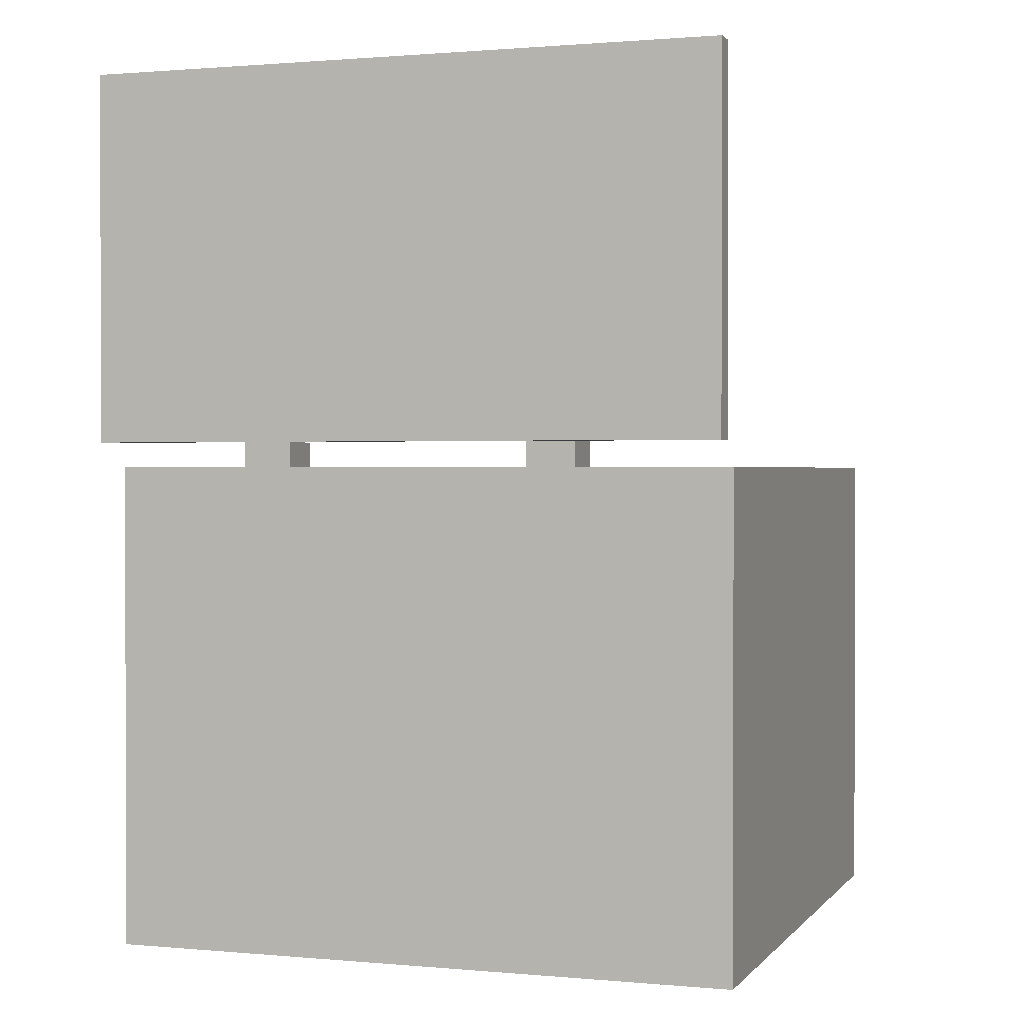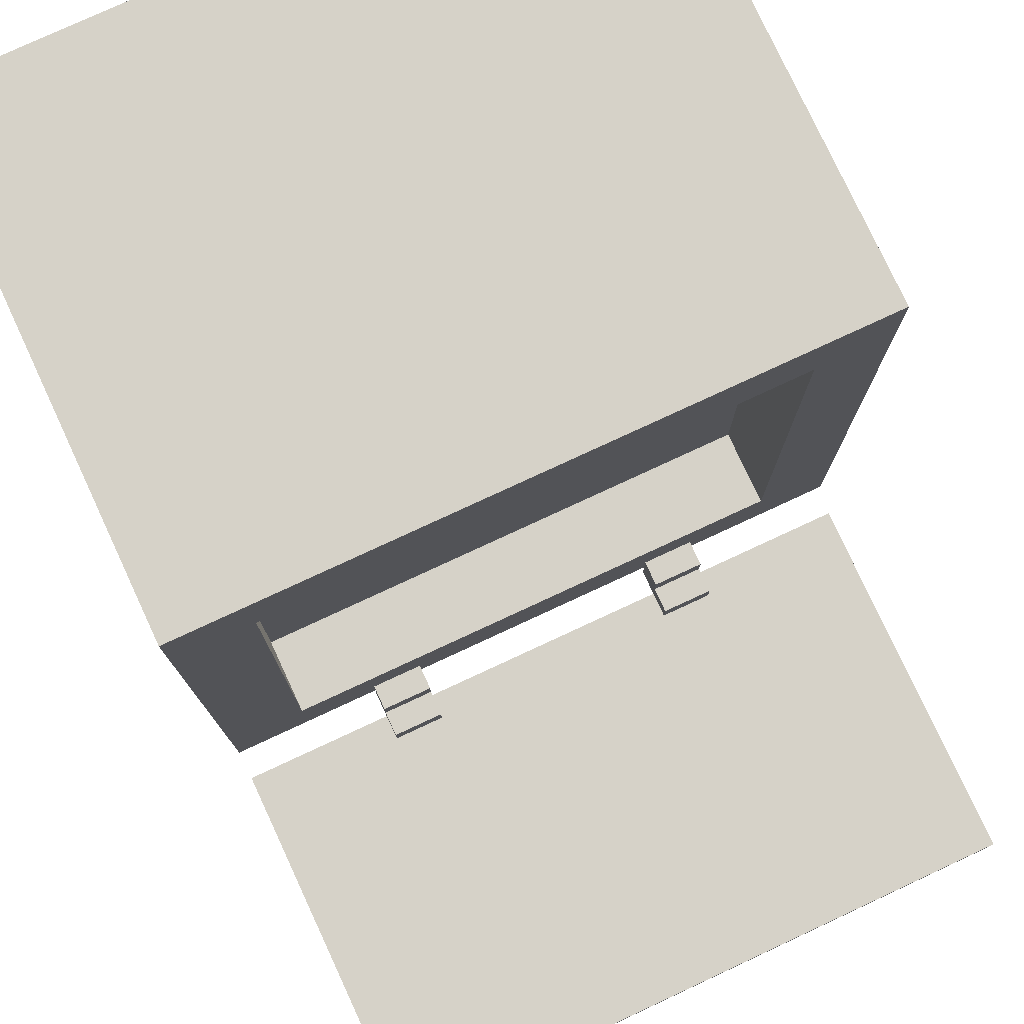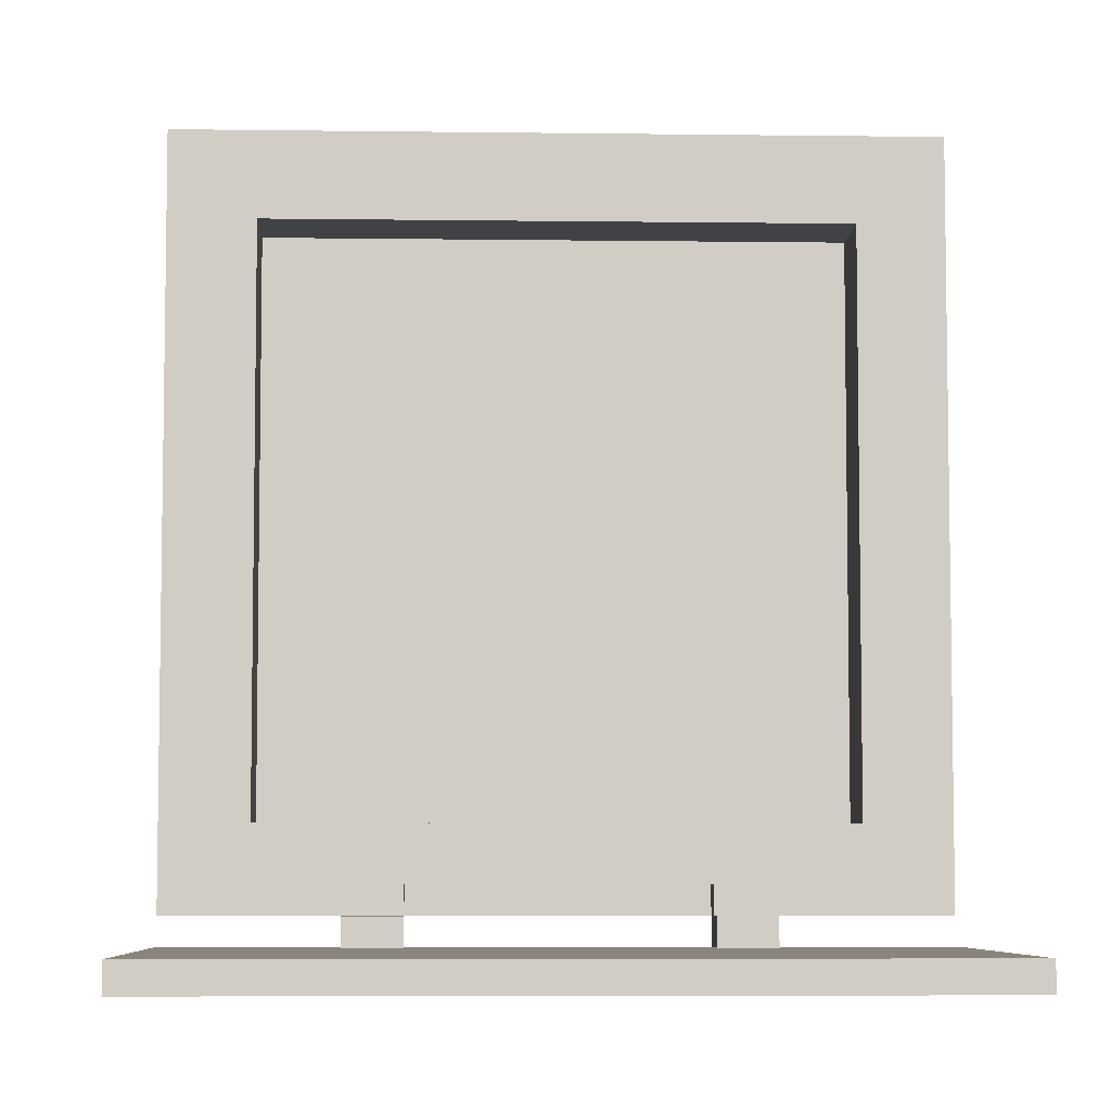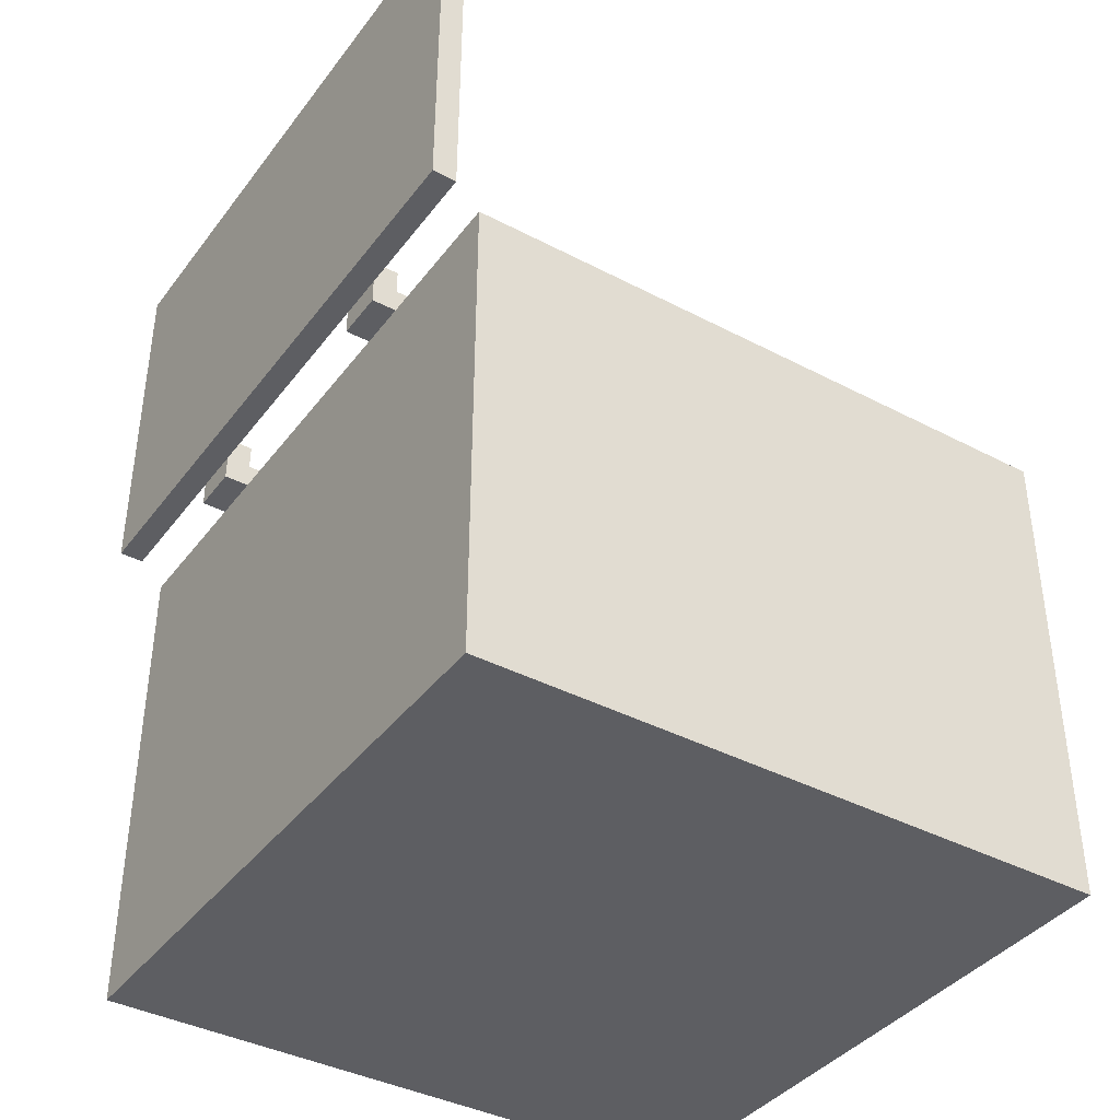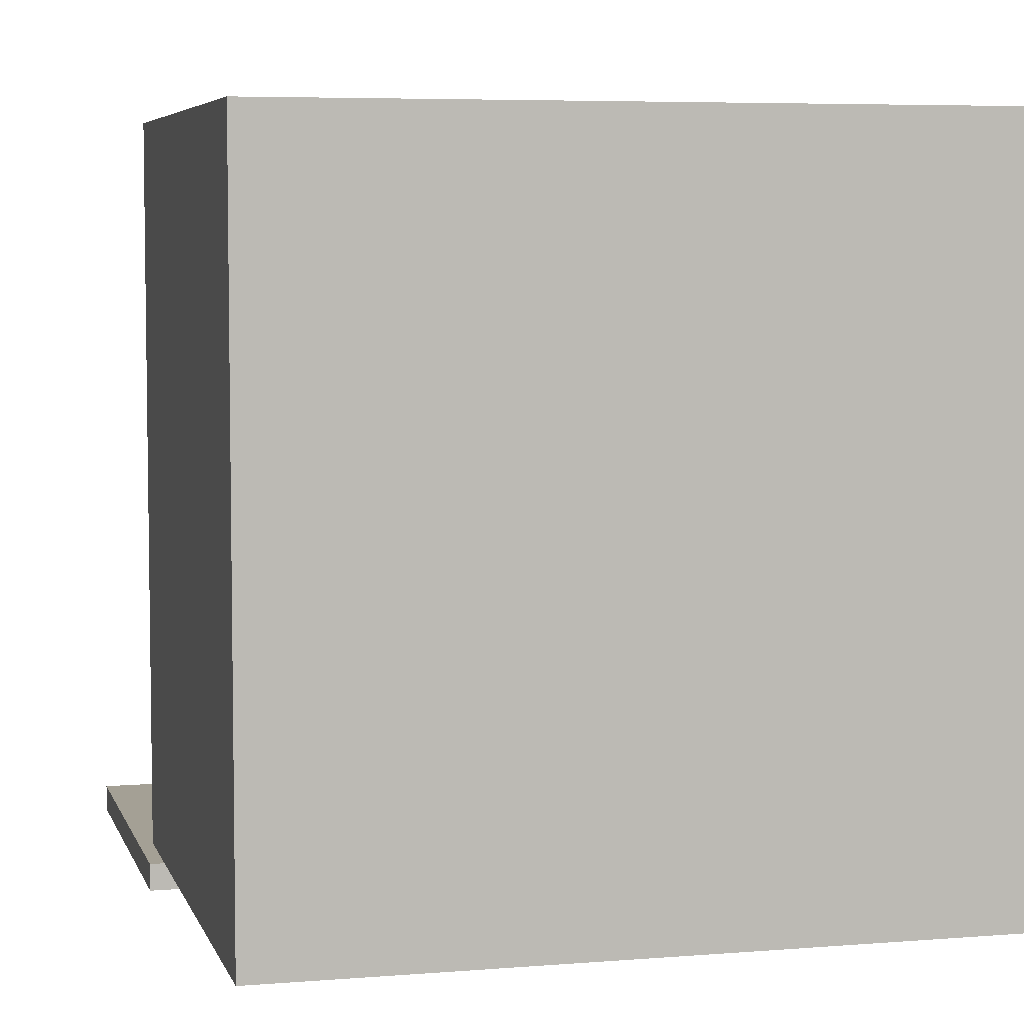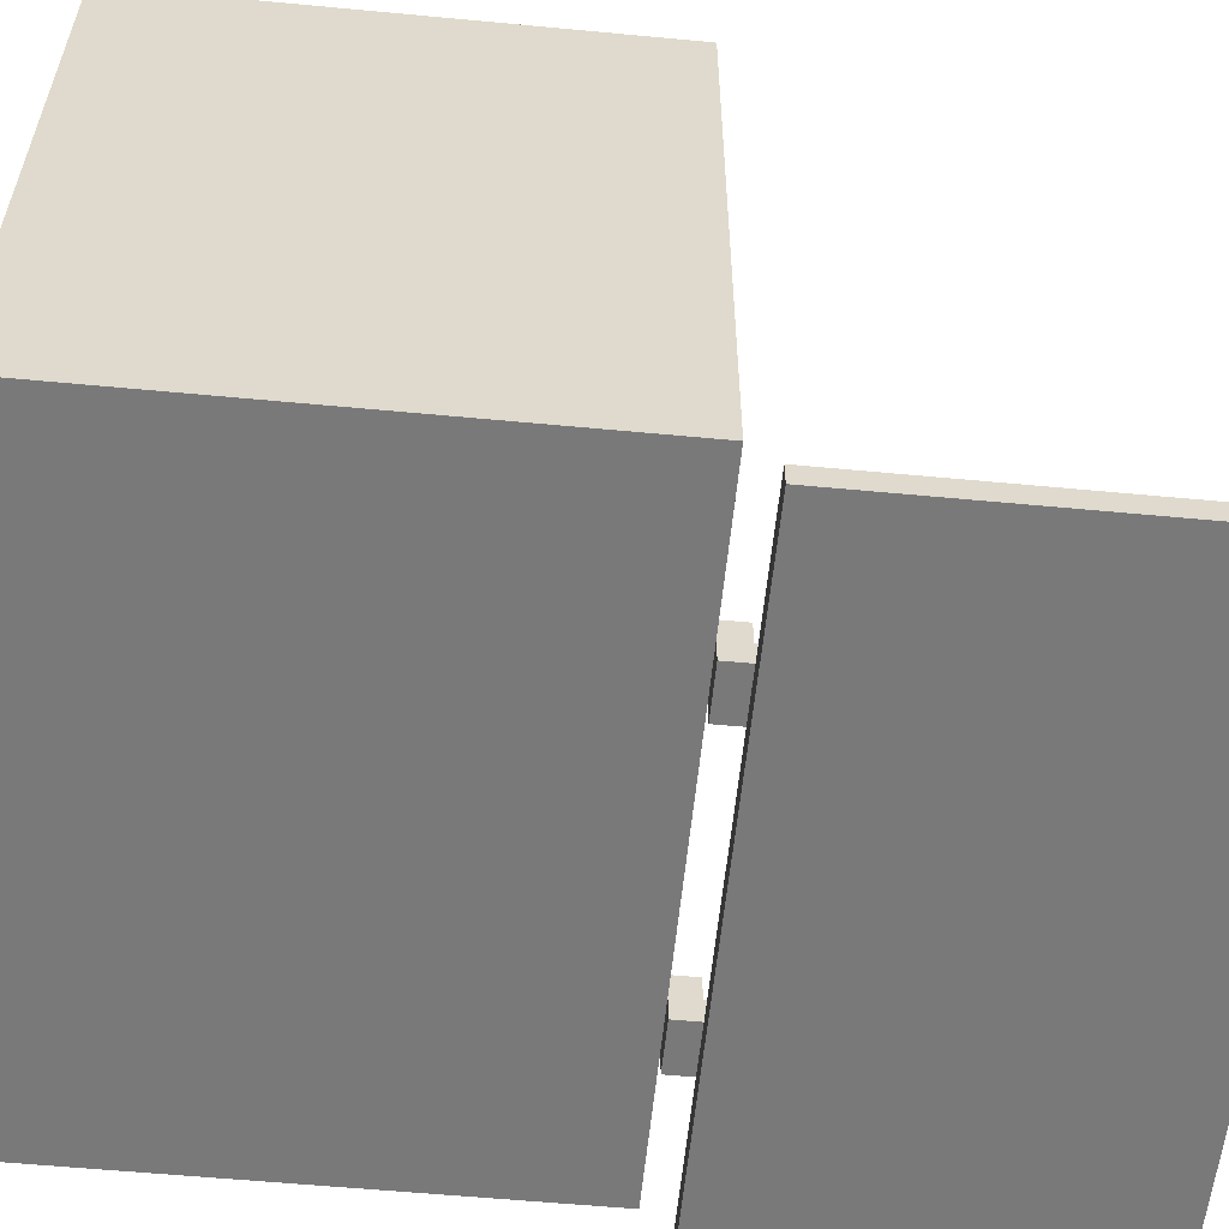
<metadata>
{"format":"obj","ext":"obj","renderer":"f3d","projection":"perspective","resolution":1024,"background":"white","views":[{"elev":1.0,"azim":-161.2,"up":"+Y"},{"elev":77.8,"azim":155.1,"up":"+Z"},{"elev":-6.2,"azim":177.7,"up":"+Z"},{"elev":-39.3,"azim":-123.2,"up":"+Y"},{"elev":5.7,"azim":-14.3,"up":"+Z"},{"elev":-57.8,"azim":84.4,"up":"+Z"}]}
</metadata>
<code>
g drain_1
v -0.3611 0 0.2778
v -0.3611 0 0.2222
v -0.3611 0 -0.3889
v -0.3611 0 -0.4444
v -0.3611 0.5555 0.2778
v -0.3611 0.5555 0.2222
v -0.3611 0.5555 -0.3889
v -0.3611 0.5555 -0.4444
v -0.3611 0.5833 -0.4722
v -0.3611 0.5833 -0.5
v -0.3611 1 -0.4722
v -0.3611 1 -0.5
v -0.1944 0.5555 -0.4167
v -0.1944 0.5555 -0.4444
v -0.1944 0.5555 -0.4722
v -0.1944 0.5833 -0.4167
v -0.1944 0.5833 -0.4444
v -0.1944 0.5833 -0.4722
v -0.1944 0.6111 -0.4444
v -0.1944 0.6111 -0.4722
v 0.1389 0.5555 -0.4167
v 0.1389 0.5555 -0.4444
v 0.1389 0.5555 -0.4722
v 0.1389 0.5833 -0.4167
v 0.1389 0.5833 -0.4444
v 0.1389 0.5833 -0.4722
v 0.1389 0.6111 -0.4444
v 0.1389 0.6111 -0.4722
v 0.2778 0.4722 0.1944
v 0.2778 0.4722 -0.3611
v 0.2778 0.5555 0.1944
v 0.2778 0.5555 -0.3611
v -0.2778 0.4722 0.1944
v -0.2778 0.4722 -0.3611
v -0.2778 0.5555 0.1944
v -0.2778 0.5555 -0.3611
v -0.1389 0.5555 -0.4167
v -0.1389 0.5555 -0.4444
v -0.1389 0.5555 -0.4722
v -0.1389 0.5833 -0.4167
v -0.1389 0.5833 -0.4444
v -0.1389 0.5833 -0.4722
v -0.1389 0.6111 -0.4444
v -0.1389 0.6111 -0.4722
v 0.1944 0.5555 -0.4167
v 0.1944 0.5555 -0.4444
v 0.1944 0.5555 -0.4722
v 0.1944 0.5833 -0.4167
v 0.1944 0.5833 -0.4444
v 0.1944 0.5833 -0.4722
v 0.1944 0.6111 -0.4444
v 0.1944 0.6111 -0.4722
v 0.3611 0 0.2778
v 0.3611 0 0.2222
v 0.3611 0 -0.3889
v 0.3611 0 -0.4444
v 0.3611 0.5555 0.2778
v 0.3611 0.5555 0.2222
v 0.3611 0.5555 -0.3889
v 0.3611 0.5555 -0.4444
v 0.3611 0.5833 -0.4722
v 0.3611 0.5833 -0.5
v 0.3611 1 -0.4722
v 0.3611 1 -0.5
v -0.3611 0 0.2778
v -0.3611 0.5555 0.2778
v -0.3055 0.05555 0.2778
v -0.3055 0.5555 0.2778
v 0.3055 0.05555 0.2778
v 0.3055 0.5555 0.2778
v 0.3611 0 0.2778
v 0.3611 0.5555 0.2778
v -0.2778 0.4722 -0.3611
v -0.2778 0.5555 -0.3611
v 0.2778 0.4722 -0.3611
v 0.2778 0.5555 -0.3611
v -0.1944 0.5555 -0.4167
v -0.1944 0.5833 -0.4167
v -0.1389 0.5555 -0.4167
v -0.1389 0.5833 -0.4167
v 0.1389 0.5555 -0.4167
v 0.1389 0.5833 -0.4167
v 0.1944 0.5555 -0.4167
v 0.1944 0.5833 -0.4167
v -0.1944 0.5833 -0.4444
v -0.1944 0.6111 -0.4444
v -0.1389 0.5833 -0.4444
v -0.1389 0.6111 -0.4444
v 0.1389 0.5833 -0.4444
v 0.1389 0.6111 -0.4444
v 0.1944 0.5833 -0.4444
v 0.1944 0.6111 -0.4444
v -0.3611 0.5833 -0.4722
v -0.3611 1 -0.4722
v -0.3055 0.5833 -0.4722
v -0.3055 0.9444 -0.4722
v -0.1944 0.5833 -0.4722
v -0.1944 0.6111 -0.4722
v -0.1389 0.5833 -0.4722
v -0.1389 0.6111 -0.4722
v 0.1389 0.5833 -0.4722
v 0.1389 0.6111 -0.4722
v 0.1944 0.5833 -0.4722
v 0.1944 0.6111 -0.4722
v 0.3055 0.5833 -0.4722
v 0.3055 0.9444 -0.4722
v 0.3611 0.5833 -0.4722
v 0.3611 1 -0.4722
v -0.2778 0.4722 0.1944
v -0.2778 0.5555 0.1944
v 0.2778 0.4722 0.1944
v 0.2778 0.5555 0.1944
v -0.3611 0 -0.4444
v -0.3611 0.5555 -0.4444
v -0.3055 0 -0.4444
v -0.3055 0.5555 -0.4444
v -0.1944 0.5555 -0.4444
v -0.1389 0.5555 -0.4444
v 0.1389 0.5555 -0.4444
v 0.1944 0.5555 -0.4444
v 0.3055 0 -0.4444
v 0.3055 0.5555 -0.4444
v 0.3611 0 -0.4444
v 0.3611 0.5555 -0.4444
v -0.1944 0.5555 -0.4722
v -0.1944 0.5833 -0.4722
v -0.1389 0.5555 -0.4722
v -0.1389 0.5833 -0.4722
v 0.1389 0.5555 -0.4722
v 0.1389 0.5833 -0.4722
v 0.1944 0.5555 -0.4722
v 0.1944 0.5833 -0.4722
v -0.3611 0.5833 -0.5
v -0.3611 1 -0.5
v -0.3055 0.5833 -0.5
v -0.3055 0.9444 -0.5
v 0.3055 0.5833 -0.5
v 0.3055 0.9444 -0.5
v 0.3611 0.5833 -0.5
v 0.3611 1 -0.5
v -0.3611 0 0.2778
v 0.3611 0 0.2778
v -0.3333 0 0.25
v 0.3333 0 0.25
v -0.3611 0 0.2222
v -0.3333 0 0.2222
v 0.3333 0 0.2222
v 0.3611 0 0.2222
v -0.3611 0 -0.3889
v -0.3333 0 -0.3889
v 0.3333 0 -0.3889
v 0.3611 0 -0.3889
v -0.3333 0 -0.4167
v -0.3055 0 -0.4167
v 0.3055 0 -0.4167
v 0.3333 0 -0.4167
v -0.3611 0 -0.4444
v -0.3055 0 -0.4444
v 0.3055 0 -0.4444
v 0.3611 0 -0.4444
v -0.1944 0.5555 -0.4444
v -0.1389 0.5555 -0.4444
v 0.1389 0.5555 -0.4444
v 0.1944 0.5555 -0.4444
v -0.1944 0.5555 -0.4722
v -0.1389 0.5555 -0.4722
v 0.1389 0.5555 -0.4722
v 0.1944 0.5555 -0.4722
v -0.3611 0.5833 -0.4722
v -0.3055 0.5833 -0.4722
v -0.1944 0.5833 -0.4722
v -0.1389 0.5833 -0.4722
v 0.1389 0.5833 -0.4722
v 0.1944 0.5833 -0.4722
v 0.3055 0.5833 -0.4722
v 0.3611 0.5833 -0.4722
v -0.3611 0.5833 -0.5
v -0.3055 0.5833 -0.5
v 0.3055 0.5833 -0.5
v 0.3611 0.5833 -0.5
v -0.2778 0.4722 0.1944
v 0.2778 0.4722 0.1944
v -0.2778 0.4722 -0.3611
v 0.2778 0.4722 -0.3611
v -0.3611 0.5555 0.2778
v -0.3055 0.5555 0.2778
v 0.3055 0.5555 0.2778
v 0.3611 0.5555 0.2778
v -0.3333 0.5555 0.25
v -0.3055 0.5555 0.25
v 0.3055 0.5555 0.25
v 0.3333 0.5555 0.25
v -0.3611 0.5555 0.2222
v -0.3333 0.5555 0.2222
v 0.3333 0.5555 0.2222
v 0.3611 0.5555 0.2222
v -0.2778 0.5555 0.1944
v 0.2778 0.5555 0.1944
v -0.2778 0.5555 -0.3611
v 0.2778 0.5555 -0.3611
v -0.3611 0.5555 -0.3889
v -0.3333 0.5555 -0.3889
v 0.3333 0.5555 -0.3889
v 0.3611 0.5555 -0.3889
v -0.3333 0.5555 -0.4167
v -0.3055 0.5555 -0.4167
v -0.1944 0.5555 -0.4167
v -0.1389 0.5555 -0.4167
v 0.1389 0.5555 -0.4167
v 0.1944 0.5555 -0.4167
v 0.3055 0.5555 -0.4167
v 0.3333 0.5555 -0.4167
v -0.3611 0.5555 -0.4444
v -0.3055 0.5555 -0.4444
v -0.1944 0.5555 -0.4444
v -0.1389 0.5555 -0.4444
v 0.1389 0.5555 -0.4444
v 0.1944 0.5555 -0.4444
v 0.3055 0.5555 -0.4444
v 0.3611 0.5555 -0.4444
v -0.1944 0.5833 -0.4167
v -0.1389 0.5833 -0.4167
v 0.1389 0.5833 -0.4167
v 0.1944 0.5833 -0.4167
v -0.1944 0.5833 -0.4444
v -0.1389 0.5833 -0.4444
v 0.1389 0.5833 -0.4444
v 0.1944 0.5833 -0.4444
v -0.1944 0.6111 -0.4444
v -0.1389 0.6111 -0.4444
v 0.1389 0.6111 -0.4444
v 0.1944 0.6111 -0.4444
v -0.1944 0.6111 -0.4722
v -0.1389 0.6111 -0.4722
v 0.1389 0.6111 -0.4722
v 0.1944 0.6111 -0.4722
v -0.3611 1 -0.4722
v 0.3611 1 -0.4722
v -0.3611 1 -0.5
v 0.3611 1 -0.5
f 5 2 1
f 6 3 2
f 6 2 5
f 7 4 3
f 7 3 6
f 8 4 7
f 11 10 9
f 12 10 11
f 16 14 13
f 16 15 14
f 17 15 16
f 18 15 17
f 19 18 17
f 20 18 19
f 24 22 21
f 24 23 22
f 25 23 24
f 26 23 25
f 27 26 25
f 28 26 27
f 31 30 29
f 32 30 31
f 33 34 35
f 35 34 36
f 37 38 40
f 38 39 40
f 40 39 41
f 41 39 42
f 41 42 43
f 43 42 44
f 45 46 48
f 46 47 48
f 48 47 49
f 49 47 50
f 49 50 51
f 51 50 52
f 53 54 57
f 54 55 58
f 57 54 58
f 55 56 59
f 58 55 59
f 59 56 60
f 61 62 63
f 63 62 64
f 67 66 65
f 68 66 67
f 69 67 65
f 69 68 67
f 70 68 69
f 71 69 65
f 71 70 69
f 72 70 71
f 75 74 73
f 76 74 75
f 79 78 77
f 80 78 79
f 83 82 81
f 84 82 83
f 87 86 85
f 88 86 87
f 91 90 89
f 92 90 91
f 95 94 93
f 96 94 95
f 97 96 95
f 98 96 97
f 100 96 98
f 101 100 99
f 102 96 100
f 102 100 101
f 104 96 102
f 105 104 103
f 106 94 96
f 106 104 105
f 106 96 104
f 107 106 105
f 108 94 106
f 108 106 107
f 109 110 111
f 111 110 112
f 113 114 115
f 115 114 116
f 115 116 117
f 115 117 118
f 115 118 119
f 115 119 120
f 115 120 121
f 121 120 122
f 121 122 123
f 123 122 124
f 125 126 127
f 127 126 128
f 129 130 131
f 131 130 132
f 133 134 135
f 135 134 136
f 135 136 137
f 136 134 138
f 137 136 138
f 137 138 139
f 138 134 140
f 139 138 140
f 143 142 141
f 144 142 143
f 145 143 141
f 146 144 143
f 146 143 145
f 147 142 144
f 147 144 146
f 148 142 147
f 149 146 145
f 149 147 146
f 149 148 147
f 150 148 149
f 151 148 150
f 152 148 151
f 153 150 149
f 153 151 150
f 154 151 153
f 155 151 154
f 156 152 151
f 156 151 155
f 157 153 149
f 157 154 153
f 158 155 154
f 158 154 157
f 159 156 155
f 159 155 158
f 160 152 156
f 160 156 159
f 165 162 161
f 166 162 165
f 167 164 163
f 168 164 167
f 177 170 169
f 178 171 170
f 178 170 177
f 178 172 171
f 178 175 174
f 178 174 173
f 178 173 172
f 179 176 175
f 179 175 178
f 180 176 179
f 181 182 183
f 183 182 184
f 185 186 189
f 186 187 190
f 189 186 190
f 187 188 191
f 190 187 191
f 191 188 192
f 185 189 193
f 189 190 194
f 193 189 194
f 190 191 194
f 191 192 194
f 192 188 195
f 194 192 195
f 195 188 196
f 193 194 197
f 194 195 197
f 195 196 197
f 197 196 198
f 193 197 199
f 198 196 200
f 193 199 201
f 199 200 201
f 201 200 202
f 200 196 203
f 202 200 203
f 203 196 204
f 201 202 205
f 202 203 205
f 205 203 206
f 206 203 207
f 207 203 208
f 208 203 209
f 209 203 210
f 210 203 211
f 203 204 212
f 211 203 212
f 201 205 213
f 205 206 213
f 206 207 214
f 213 206 214
f 214 207 215
f 208 209 216
f 216 209 217
f 210 211 218
f 211 212 219
f 218 211 219
f 212 204 220
f 219 212 220
f 221 222 225
f 225 222 226
f 223 224 227
f 227 224 228
f 229 230 233
f 233 230 234
f 231 232 235
f 235 232 236
f 237 238 239
f 239 238 240

</code>
